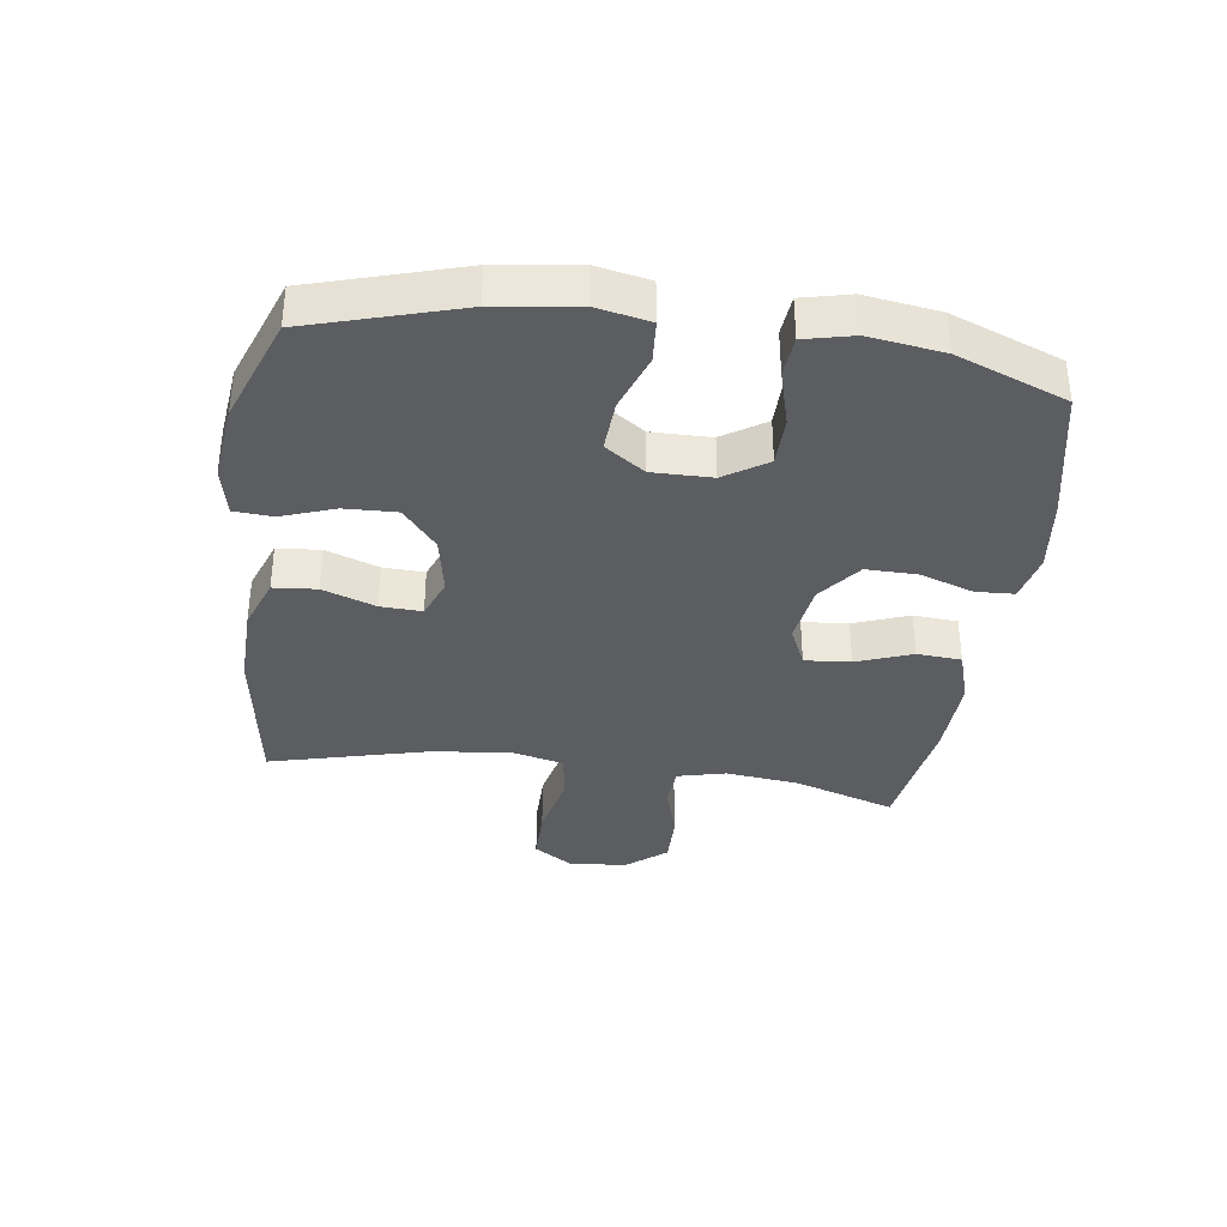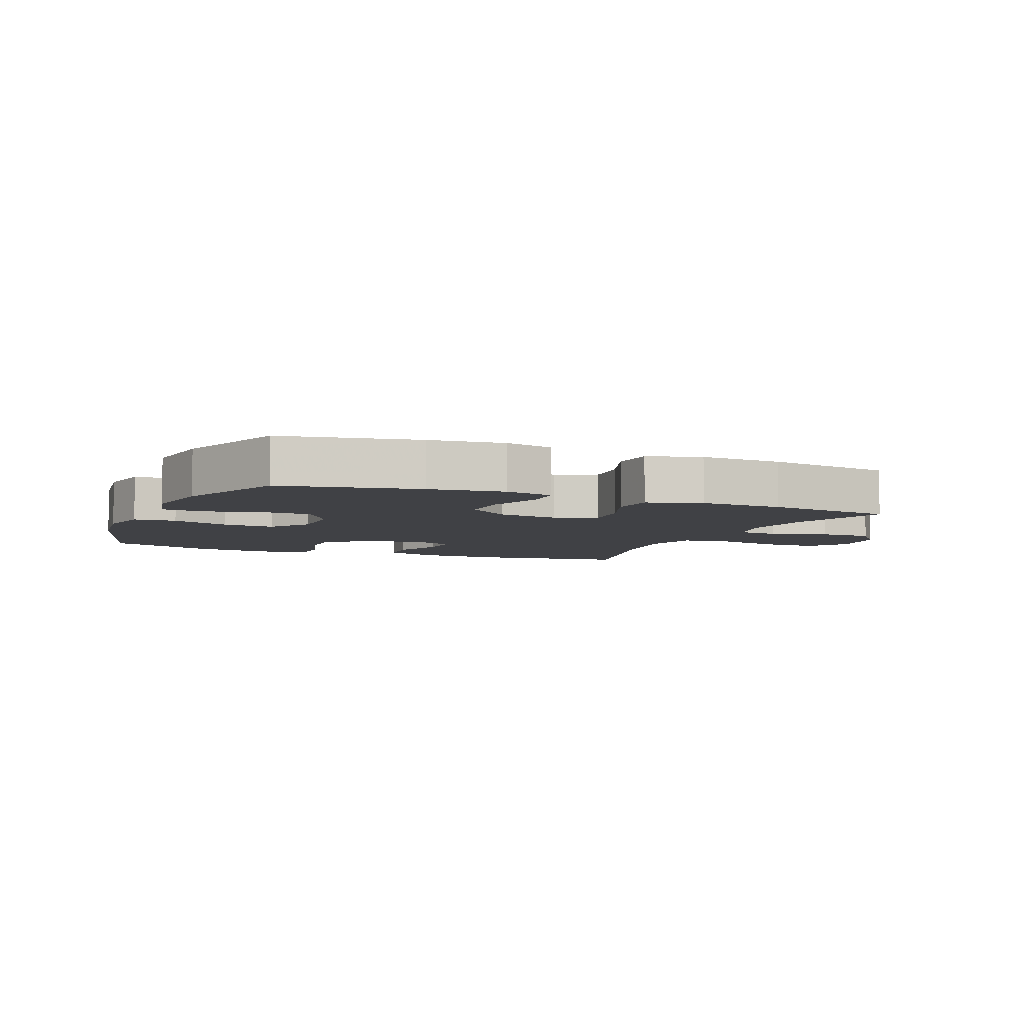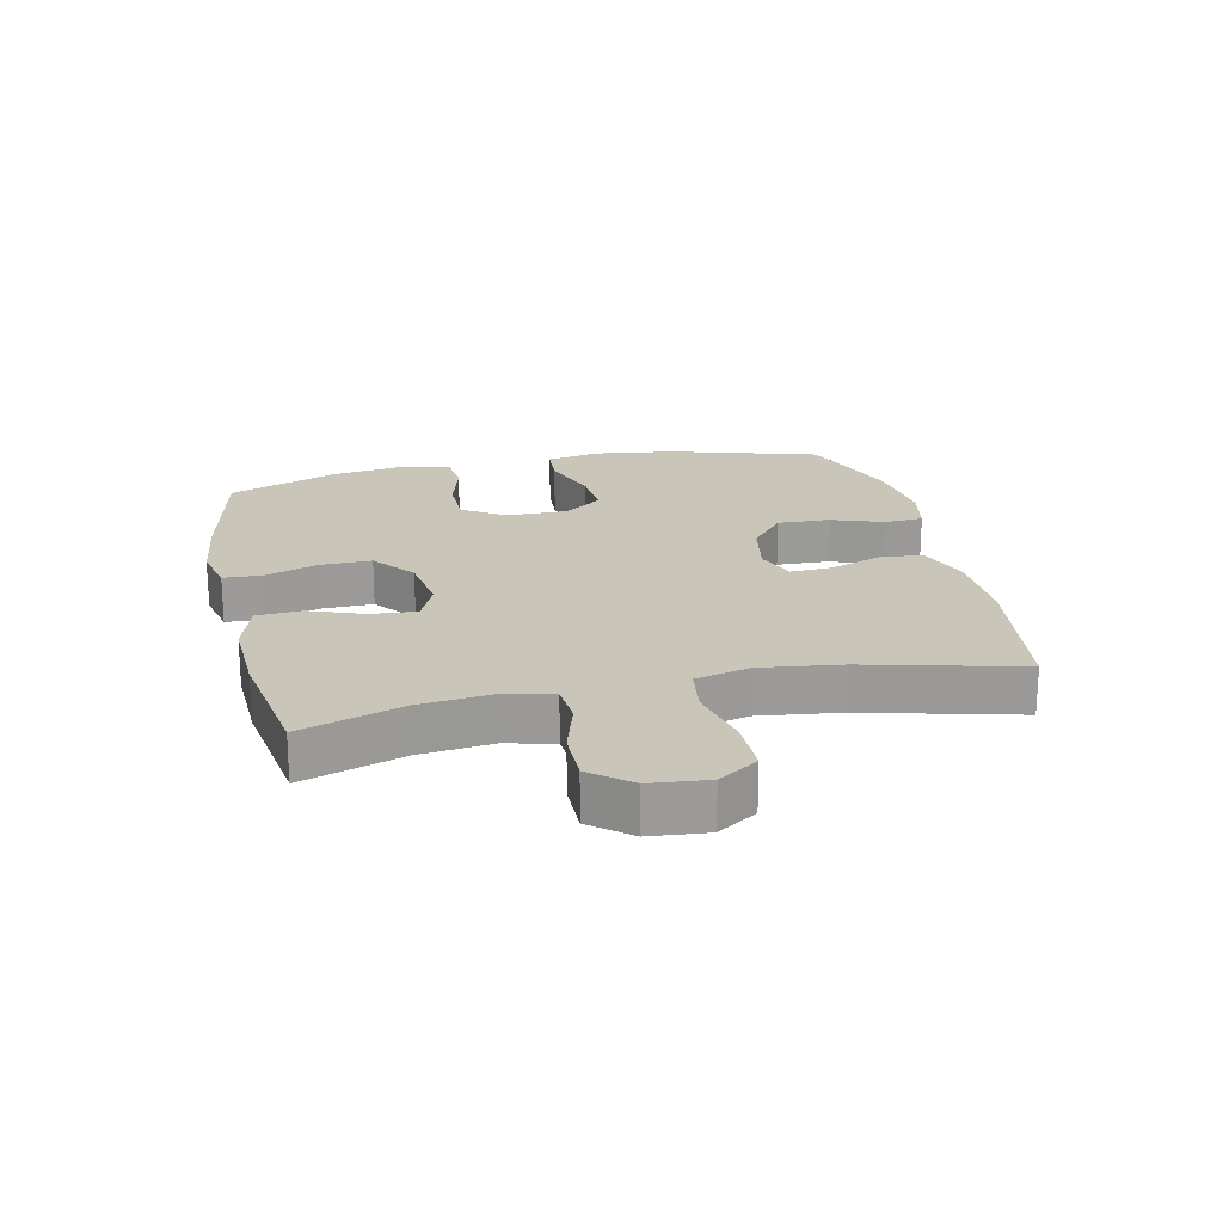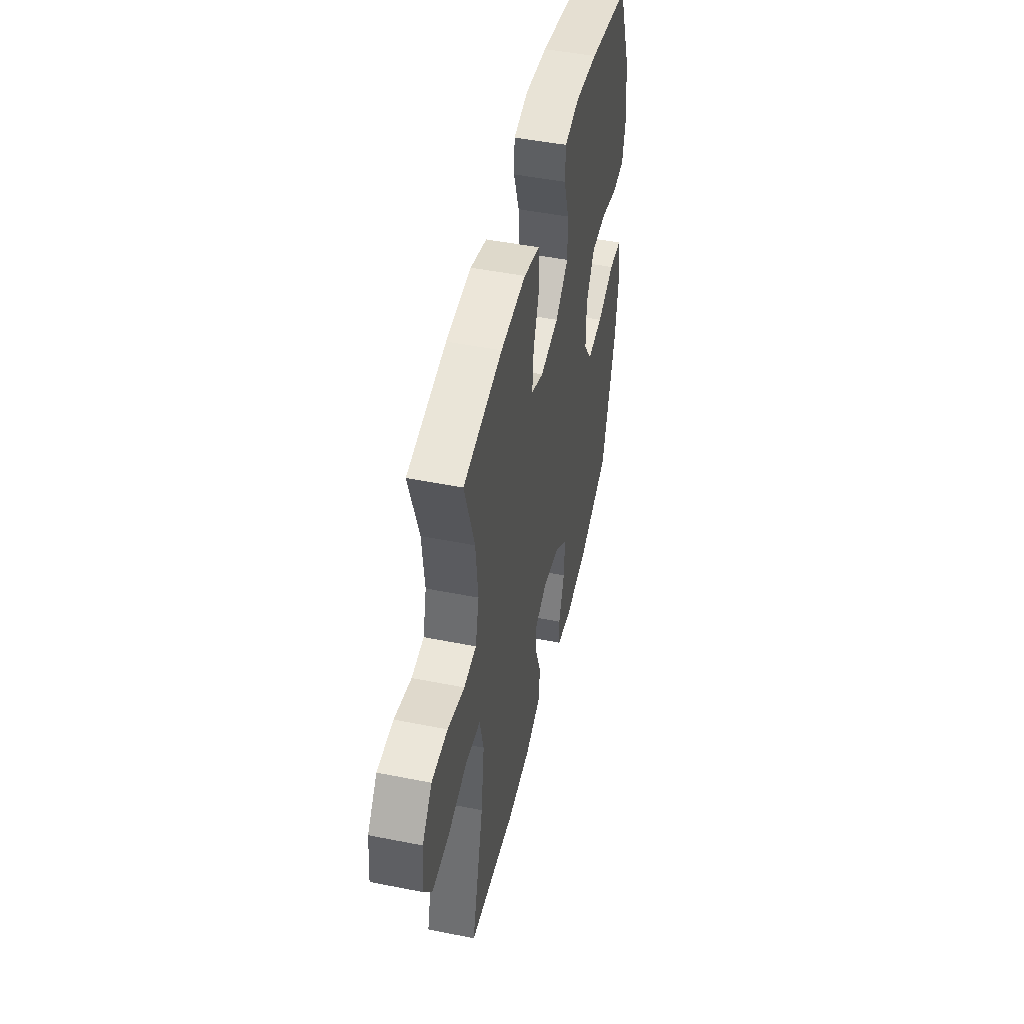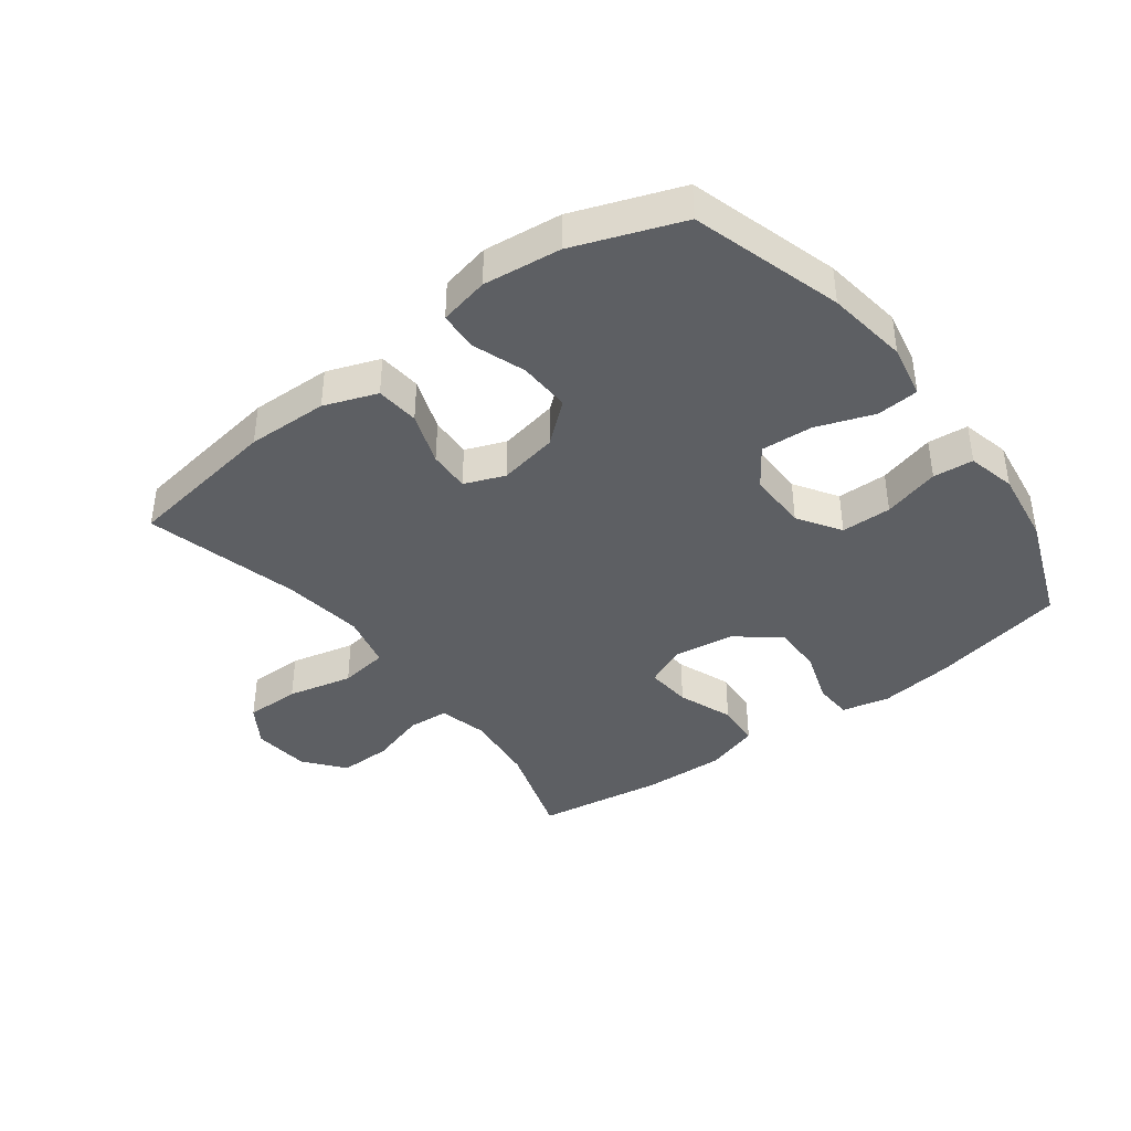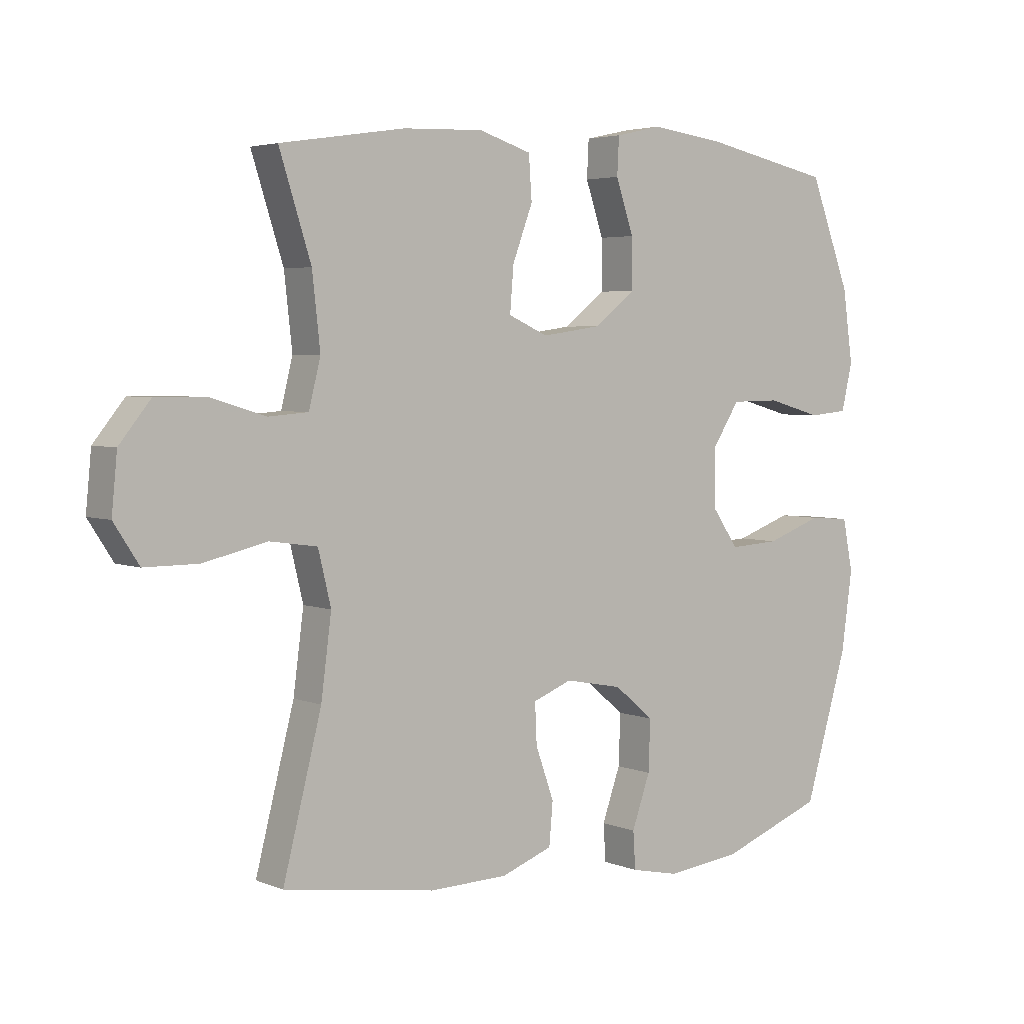
<metadata>
{"format":"obj","ext":"obj","renderer":"f3d","projection":"perspective","resolution":1024,"background":"white","views":[{"elev":-36.0,"azim":-97.9,"up":"+Y"},{"elev":-5.9,"azim":-23.0,"up":"+Y"},{"elev":20.7,"azim":77.4,"up":"+Y"},{"elev":48.2,"azim":102.6,"up":"+Z"},{"elev":-40.2,"azim":-143.0,"up":"+Y"},{"elev":4.0,"azim":142.2,"up":"+Z"}]}
</metadata>
<code>
v -0.5 0.07 -0.5
v -0.571 0.07 -0.261
v -0.589 0.07 -0.131
v -0.572 0.07 -0.046
v -0.505 0.07 -0.041
v -0.413 0.07 -0.074
v -0.331 0.07 -0.079
v -0.287 0.07 -0.016
v -0.288 0.07 0.079
v -0.332 0.07 0.147
v -0.412 0.07 0.148
v -0.502 0.07 0.123
v -0.566 0.07 0.129
v -0.584 0.07 0.206
v -0.567 0.07 0.325
v -0.5 0.07 0.5
v -0.285 0.07 0.545
v -0.167 0.07 0.56
v -0.091 0.07 0.543
v -0.088 0.07 0.482
v -0.117 0.07 0.396
v -0.118 0.07 0.315
v -0.05 0.07 0.262
v 0.047 0.07 0.248
v 0.112 0.07 0.277
v 0.106 0.07 0.35
v 0.073 0.07 0.438
v 0.078 0.07 0.509
v 0.164 0.07 0.536
v 0.296 0.07 0.531
v 0.5 0.07 0.5
v 0.448 0.07 0.338
v 0.435 0.07 0.221
v 0.454 0.07 0.144
v 0.519 0.07 0.139
v 0.608 0.07 0.166
v 0.692 0.07 0.167
v 0.743 0.07 0.104
v 0.752 0.07 0.012
v 0.711 0.07 -0.051
v 0.623 0.07 -0.051
v 0.519 0.07 -0.027
v 0.441 0.07 -0.038
v 0.42 0.07 -0.125
v 0.437 0.07 -0.254
v 0.5 0.07 -0.5
v 0.252 0.07 -0.537
v 0.123 0.07 -0.534
v 0.039 0.07 -0.503
v 0.033 0.07 -0.434
v 0.063 0.07 -0.35
v 0.066 0.07 -0.284
v 0.002 0.07 -0.259
v -0.092 0.07 -0.277
v -0.157 0.07 -0.331
v -0.154 0.07 -0.414
v -0.124 0.07 -0.499
v -0.128 0.07 -0.56
v -0.207 0.07 -0.577
v -0.33 0.07 -0.563
v -0.5 0 -0.5
v -0.571 0 -0.261
v -0.589 0 -0.131
v -0.572 0 -0.046
v -0.505 0 -0.041
v -0.413 0 -0.074
v -0.331 0 -0.079
v -0.287 0 -0.016
v -0.288 0 0.079
v -0.332 0 0.147
v -0.412 0 0.148
v -0.502 0 0.123
v -0.566 0 0.129
v -0.584 0 0.206
v -0.567 0 0.325
v -0.5 0 0.5
v -0.285 0 0.545
v -0.167 0 0.56
v -0.091 0 0.543
v -0.088 0 0.482
v -0.117 0 0.396
v -0.118 0 0.315
v -0.05 0 0.262
v 0.047 0 0.248
v 0.112 0 0.277
v 0.106 0 0.35
v 0.073 0 0.438
v 0.078 0 0.509
v 0.164 0 0.536
v 0.296 0 0.531
v 0.5 0 0.5
v 0.448 0 0.338
v 0.435 0 0.221
v 0.454 0 0.144
v 0.519 0 0.139
v 0.608 0 0.166
v 0.692 0 0.167
v 0.743 0 0.104
v 0.752 0 0.012
v 0.711 0 -0.051
v 0.623 0 -0.051
v 0.519 0 -0.027
v 0.441 0 -0.038
v 0.42 0 -0.125
v 0.437 0 -0.254
v 0.5 0 -0.5
v 0.252 0 -0.537
v 0.123 0 -0.534
v 0.039 0 -0.503
v 0.033 0 -0.434
v 0.063 0 -0.35
v 0.066 0 -0.284
v 0.002 0 -0.259
v -0.092 0 -0.277
v -0.157 0 -0.331
v -0.154 0 -0.414
v -0.124 0 -0.499
v -0.128 0 -0.56
v -0.207 0 -0.577
v -0.33 0 -0.563
f 4 5 6
f 3 4 6
f 2 3 6
f 1 2 6
f 60 1 6
f 59 60 6
f 58 59 6
f 57 58 6
f 56 57 6
f 55 56 6 7
f 54 55 7 8
f 53 54 8 9
f 52 53 9 10
f 49 50 51
f 48 49 51
f 47 48 51
f 46 47 51
f 45 46 51
f 44 45 51 52
f 43 44 52 10
f 40 41 42
f 39 40 42
f 38 39 42
f 37 38 42
f 36 37 42
f 35 36 42
f 42 43 10
f 35 42 10
f 34 35 10
f 30 31 32
f 29 30 32
f 28 29 32
f 27 28 32
f 26 27 32
f 25 26 32 33
f 24 25 33 34
f 19 20 21
f 18 19 21
f 17 18 21
f 16 17 21
f 15 16 21
f 14 15 21
f 13 14 21
f 12 13 21
f 11 12 21
f 11 21 22
f 34 10 11
f 24 34 11
f 23 24 11
f 11 22 23
f 66 65 64
f 66 64 63
f 66 63 62
f 66 62 61
f 66 61 120
f 66 120 119
f 66 119 118
f 66 118 117
f 66 117 116
f 67 66 116 115
f 68 67 115 114
f 69 68 114 113
f 70 69 113 112
f 111 110 109
f 111 109 108
f 111 108 107
f 111 107 106
f 111 106 105
f 112 111 105 104
f 70 112 104 103
f 102 101 100
f 102 100 99
f 102 99 98
f 102 98 97
f 102 97 96
f 102 96 95
f 70 103 102
f 70 102 95
f 70 95 94
f 92 91 90
f 92 90 89
f 92 89 88
f 92 88 87
f 92 87 86
f 93 92 86 85
f 94 93 85 84
f 81 80 79
f 81 79 78
f 81 78 77
f 81 77 76
f 81 76 75
f 81 75 74
f 81 74 73
f 81 73 72
f 81 72 71
f 82 81 71
f 71 70 94
f 71 94 84
f 71 84 83
f 83 82 71
f 1 61 62 2
f 2 62 63 3
f 3 63 64 4
f 4 64 65 5
f 5 65 66 6
f 6 66 67 7
f 7 67 68 8
f 8 68 69 9
f 9 69 70 10
f 10 70 71 11
f 11 71 72 12
f 12 72 73 13
f 13 73 74 14
f 14 74 75 15
f 15 75 76 16
f 16 76 77 17
f 17 77 78 18
f 18 78 79 19
f 19 79 80 20
f 20 80 81 21
f 21 81 82 22
f 22 82 83 23
f 23 83 84 24
f 24 84 85 25
f 25 85 86 26
f 26 86 87 27
f 27 87 88 28
f 28 88 89 29
f 29 89 90 30
f 30 90 91 31
f 31 91 92 32
f 32 92 93 33
f 33 93 94 34
f 34 94 95 35
f 35 95 96 36
f 36 96 97 37
f 37 97 98 38
f 38 98 99 39
f 39 99 100 40
f 40 100 101 41
f 41 101 102 42
f 42 102 103 43
f 43 103 104 44
f 44 104 105 45
f 45 105 106 46
f 46 106 107 47
f 47 107 108 48
f 48 108 109 49
f 49 109 110 50
f 50 110 111 51
f 51 111 112 52
f 52 112 113 53
f 53 113 114 54
f 54 114 115 55
f 55 115 116 56
f 56 116 117 57
f 57 117 118 58
f 58 118 119 59
f 59 119 120 60
f 60 120 61 1

</code>
